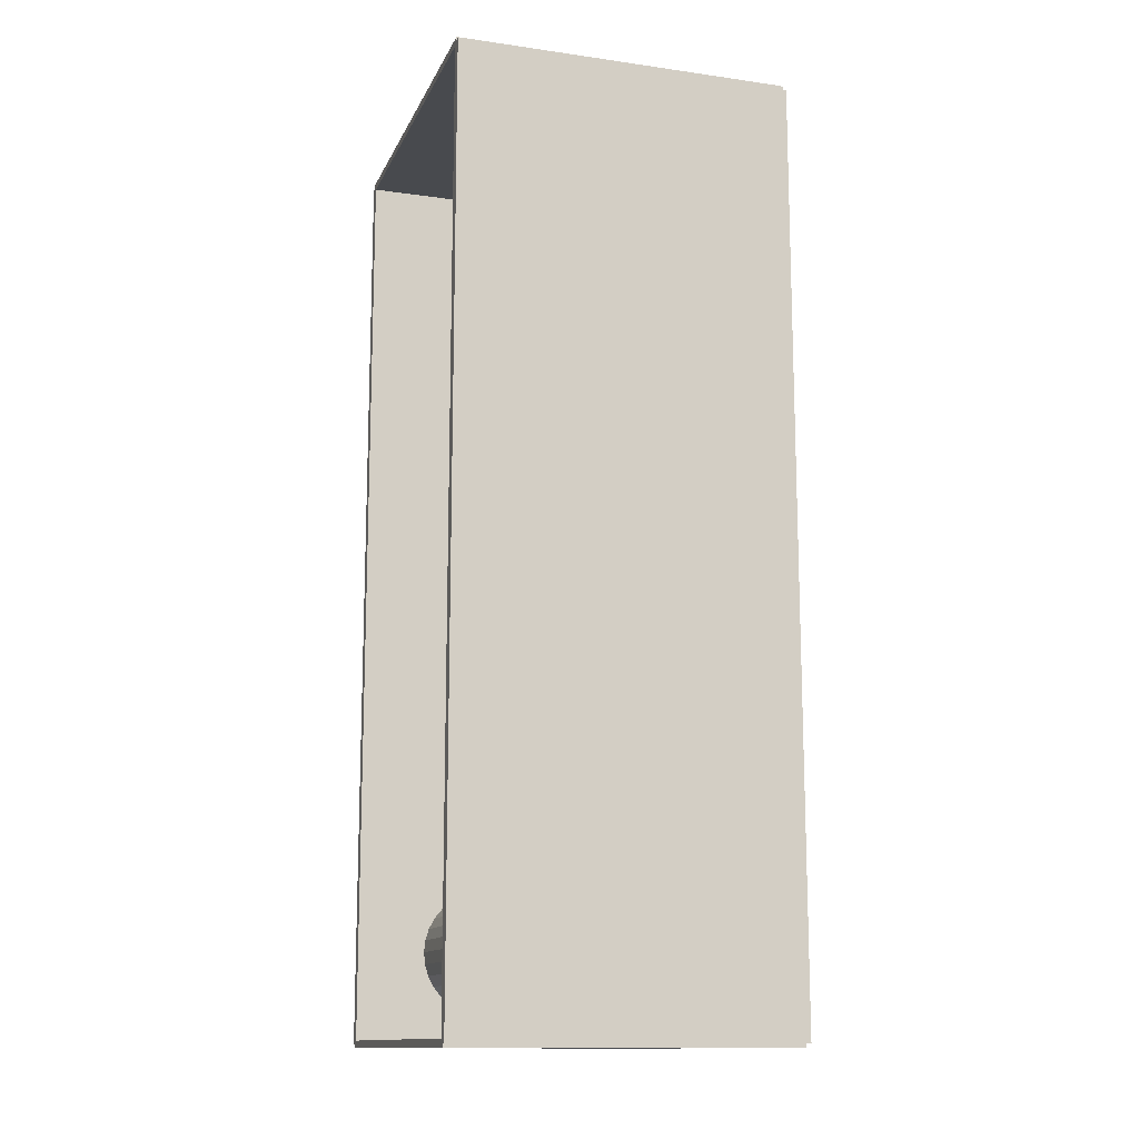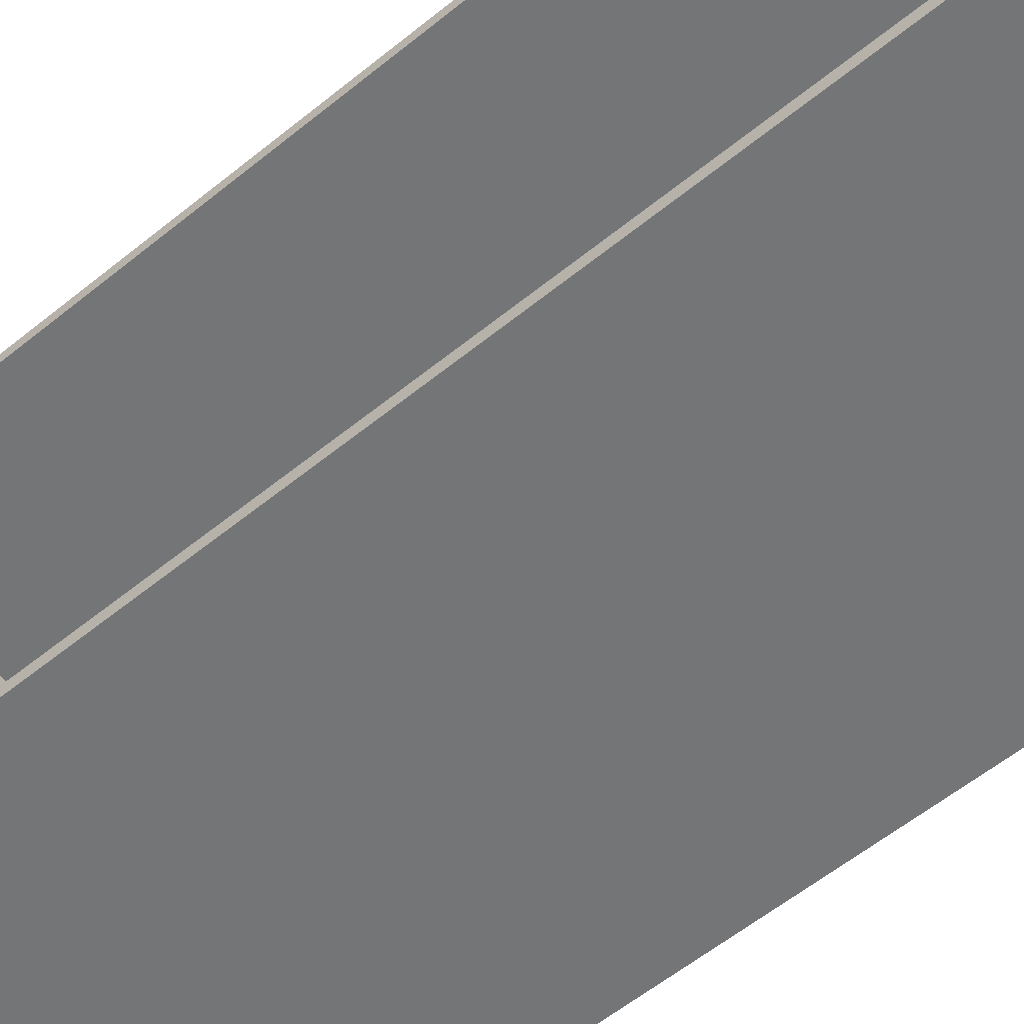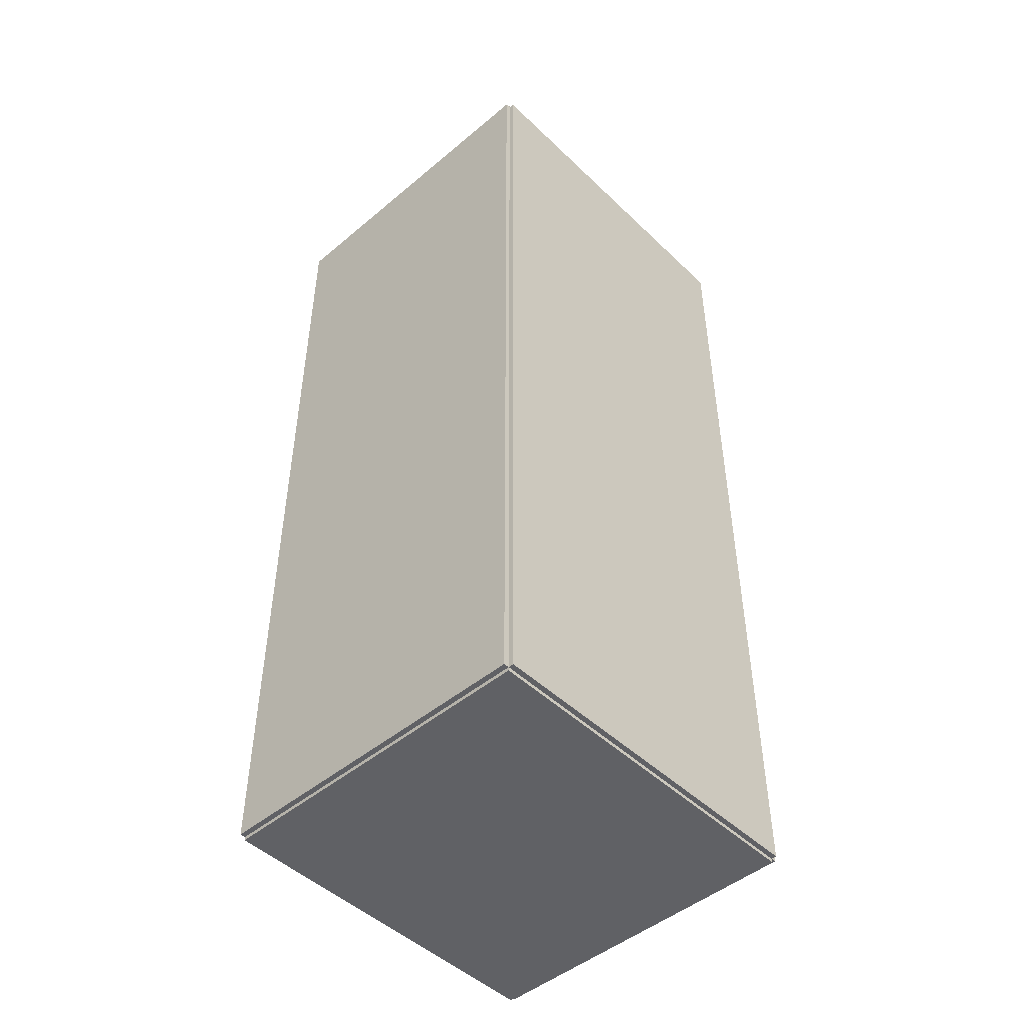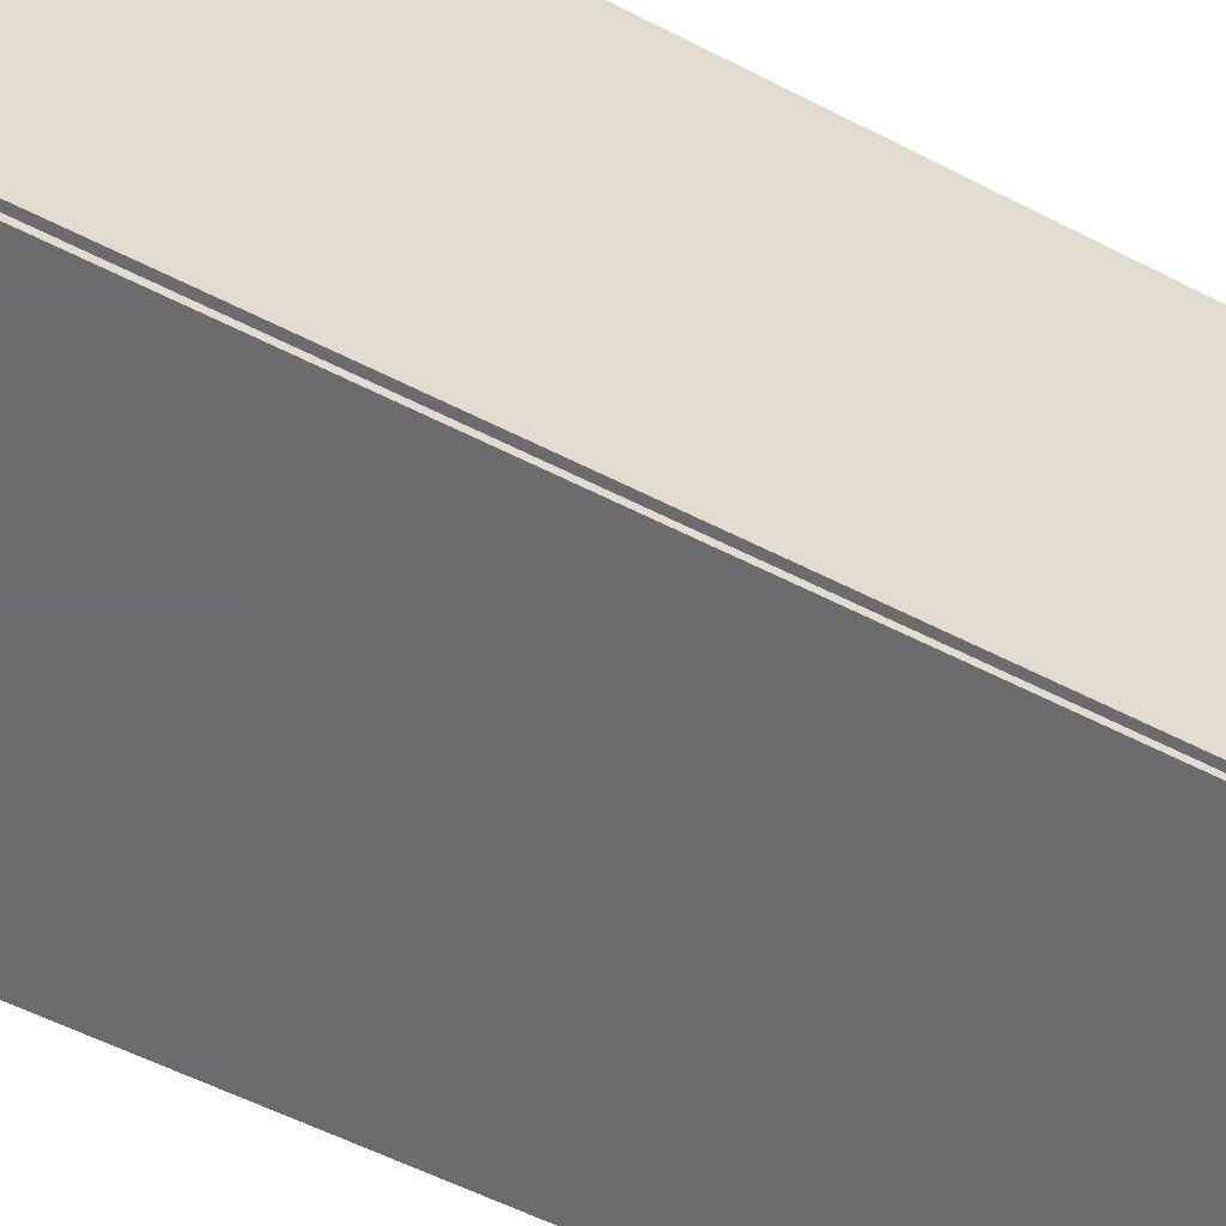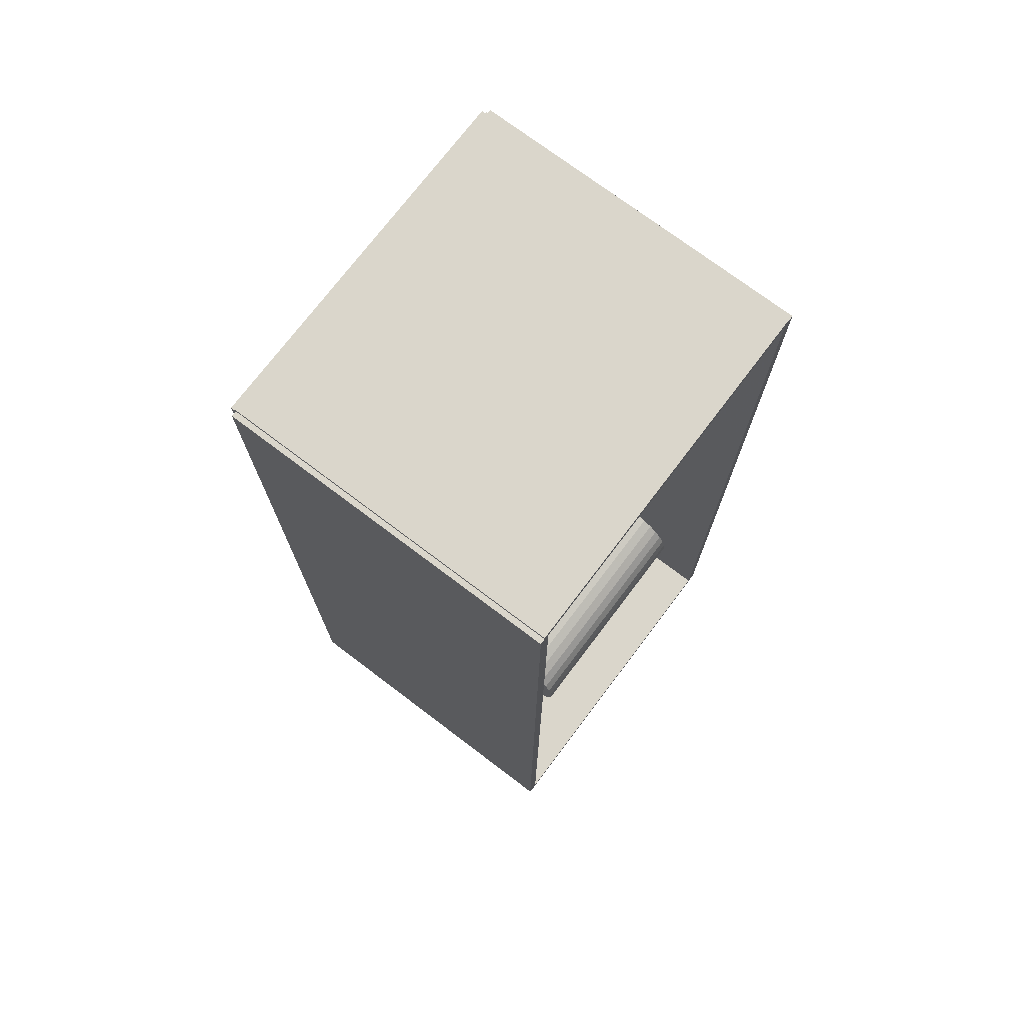
<metadata>
{"format":"obj","ext":"obj","renderer":"f3d","projection":"perspective","resolution":1024,"background":"white","views":[{"elev":-13.3,"azim":162.3,"up":"+Y"},{"elev":-56.5,"azim":130.6,"up":"+Z"},{"elev":-47.9,"azim":-136.8,"up":"+Y"},{"elev":-53.5,"azim":-119.2,"up":"+Z"},{"elev":73.8,"azim":37.1,"up":"+Y"}]}
</metadata>
<code>
v -0.0874 -0.2424 -0.002785
v -0.0874 -0.2424 0.002785
v -0.0874 0.2424 -0.002785
v -0.0874 0.2424 0.002785
v 0.0874 -0.2424 -0.002785
v 0.0874 -0.2424 0.002785
v 0.0874 0.2424 -0.002785
v 0.0874 0.2424 0.002785
v -0.08462 -0.2424 0
v -0.09019 -0.2424 0
v -0.08462 0.2424 0
v -0.09019 0.2424 0
v -0.08462 -0.2424 0.1875
v -0.09019 -0.2424 0.1875
v -0.08462 0.2424 0.1875
v -0.09019 0.2424 0.1875
v -0.0874 0.2404 0.1875
v -0.0874 0.2443 0.1875
v -0.0874 0.2404 0
v -0.0874 0.2443 0
v 0.0874 0.2404 0.1875
v 0.0874 0.2443 0.1875
v 0.0874 0.2404 0
v 0.0874 0.2443 0
v -0.0874 -0.2404 0
v -0.0874 -0.2443 0
v -0.0874 -0.2404 0.1875
v -0.0874 -0.2443 0.1875
v 0.0874 -0.2404 0
v 0.0874 -0.2443 0
v 0.0874 -0.2404 0.1875
v 0.0874 -0.2443 0.1875
v -0.0874 -0.2424 0.1847
v -0.0874 -0.2424 0.1903
v -0.0874 0.2424 0.1847
v -0.0874 0.2424 0.1903
v 0.0874 -0.2424 0.1847
v 0.0874 -0.2424 0.1903
v 0.0874 0.2424 0.1847
v 0.0874 0.2424 0.1903
v 0.03256 -0.1966 0.00557
v 0.06351 -0.1966 0.00557
v 0.06351 -0.1966 0.07042
v 0.03256 -0.1966 0.07042
v 0.06291 -0.1906 0.00557
v 0.06291 -0.1906 0.07042
v 0.06115 -0.1848 0.00557
v 0.06115 -0.1848 0.07042
v 0.05829 -0.1795 0.00557
v 0.05829 -0.1795 0.07042
v 0.05444 -0.1748 0.00557
v 0.05444 -0.1748 0.07042
v 0.04975 -0.1709 0.00557
v 0.04975 -0.1709 0.07042
v 0.0444 -0.1681 0.00557
v 0.0444 -0.1681 0.07042
v 0.0386 -0.1663 0.00557
v 0.0386 -0.1663 0.07042
v 0.03256 -0.1657 0.00557
v 0.03256 -0.1657 0.07042
v 0.02652 -0.1663 0.00557
v 0.02652 -0.1663 0.07042
v 0.02072 -0.1681 0.00557
v 0.02072 -0.1681 0.07042
v 0.01537 -0.1709 0.00557
v 0.01537 -0.1709 0.07042
v 0.01068 -0.1748 0.00557
v 0.01068 -0.1748 0.07042
v 0.006829 -0.1795 0.00557
v 0.006829 -0.1795 0.07042
v 0.003969 -0.1848 0.00557
v 0.003969 -0.1848 0.07042
v 0.002208 -0.1906 0.00557
v 0.002208 -0.1906 0.07042
v 0.001613 -0.1966 0.00557
v 0.001613 -0.1966 0.07042
v 0.002208 -0.2027 0.00557
v 0.002208 -0.2027 0.07042
v 0.003969 -0.2085 0.00557
v 0.003969 -0.2085 0.07042
v 0.006829 -0.2138 0.00557
v 0.006829 -0.2138 0.07042
v 0.01068 -0.2185 0.00557
v 0.01068 -0.2185 0.07042
v 0.01537 -0.2224 0.00557
v 0.01537 -0.2224 0.07042
v 0.02072 -0.2252 0.00557
v 0.02072 -0.2252 0.07042
v 0.02652 -0.227 0.00557
v 0.02652 -0.227 0.07042
v 0.03256 -0.2276 0.00557
v 0.03256 -0.2276 0.07042
v 0.0386 -0.227 0.00557
v 0.0386 -0.227 0.07042
v 0.0444 -0.2252 0.00557
v 0.0444 -0.2252 0.07042
v 0.04975 -0.2224 0.00557
v 0.04975 -0.2224 0.07042
v 0.05444 -0.2185 0.00557
v 0.05444 -0.2185 0.07042
v 0.05829 -0.2138 0.00557
v 0.05829 -0.2138 0.07042
v 0.06115 -0.2085 0.00557
v 0.06115 -0.2085 0.07042
v 0.06291 -0.2027 0.00557
v 0.06291 -0.2027 0.07042
v 0.03256 -0.1966 0.07042
v 0.06351 -0.1966 0.07042
v 0.06351 -0.1966 0.1353
v 0.03256 -0.1966 0.1353
v 0.06291 -0.1906 0.07042
v 0.06291 -0.1906 0.1353
v 0.06115 -0.1848 0.07042
v 0.06115 -0.1848 0.1353
v 0.05829 -0.1795 0.07042
v 0.05829 -0.1795 0.1353
v 0.05444 -0.1748 0.07042
v 0.05444 -0.1748 0.1353
v 0.04975 -0.1709 0.07042
v 0.04975 -0.1709 0.1353
v 0.0444 -0.1681 0.07042
v 0.0444 -0.1681 0.1353
v 0.0386 -0.1663 0.07042
v 0.0386 -0.1663 0.1353
v 0.03256 -0.1657 0.07042
v 0.03256 -0.1657 0.1353
v 0.02652 -0.1663 0.07042
v 0.02652 -0.1663 0.1353
v 0.02072 -0.1681 0.07042
v 0.02072 -0.1681 0.1353
v 0.01537 -0.1709 0.07042
v 0.01537 -0.1709 0.1353
v 0.01068 -0.1748 0.07042
v 0.01068 -0.1748 0.1353
v 0.006829 -0.1795 0.07042
v 0.006829 -0.1795 0.1353
v 0.003969 -0.1848 0.07042
v 0.003969 -0.1848 0.1353
v 0.002208 -0.1906 0.07042
v 0.002208 -0.1906 0.1353
v 0.001613 -0.1966 0.07042
v 0.001613 -0.1966 0.1353
v 0.002208 -0.2027 0.07042
v 0.002208 -0.2027 0.1353
v 0.003969 -0.2085 0.07042
v 0.003969 -0.2085 0.1353
v 0.006829 -0.2138 0.07042
v 0.006829 -0.2138 0.1353
v 0.01068 -0.2185 0.07042
v 0.01068 -0.2185 0.1353
v 0.01537 -0.2224 0.07042
v 0.01537 -0.2224 0.1353
v 0.02072 -0.2252 0.07042
v 0.02072 -0.2252 0.1353
v 0.02652 -0.227 0.07042
v 0.02652 -0.227 0.1353
v 0.03256 -0.2276 0.07042
v 0.03256 -0.2276 0.1353
v 0.0386 -0.227 0.07042
v 0.0386 -0.227 0.1353
v 0.0444 -0.2252 0.07042
v 0.0444 -0.2252 0.1353
v 0.04975 -0.2224 0.07042
v 0.04975 -0.2224 0.1353
v 0.05444 -0.2185 0.07042
v 0.05444 -0.2185 0.1353
v 0.05829 -0.2138 0.07042
v 0.05829 -0.2138 0.1353
v 0.06115 -0.2085 0.07042
v 0.06115 -0.2085 0.1353
v 0.06291 -0.2027 0.07042
v 0.06291 -0.2027 0.1353
v -0.01554 -0.1261 0.00557
v 0.004517 -0.1261 0.00557
v 0.004517 -0.1261 0.08083
v -0.01554 -0.1261 0.08083
v 0.004132 -0.1222 0.00557
v 0.004132 -0.1222 0.08083
v 0.002991 -0.1185 0.00557
v 0.002991 -0.1185 0.08083
v 0.001137 -0.115 0.00557
v 0.001137 -0.115 0.08083
v -0.001357 -0.112 0.00557
v -0.001357 -0.112 0.08083
v -0.004396 -0.1095 0.00557
v -0.004396 -0.1095 0.08083
v -0.007864 -0.1076 0.00557
v -0.007864 -0.1076 0.08083
v -0.01163 -0.1065 0.00557
v -0.01163 -0.1065 0.08083
v -0.01554 -0.1061 0.00557
v -0.01554 -0.1061 0.08083
v -0.01945 -0.1065 0.00557
v -0.01945 -0.1065 0.08083
v -0.02321 -0.1076 0.00557
v -0.02321 -0.1076 0.08083
v -0.02668 -0.1095 0.00557
v -0.02668 -0.1095 0.08083
v -0.02972 -0.112 0.00557
v -0.02972 -0.112 0.08083
v -0.03221 -0.115 0.00557
v -0.03221 -0.115 0.08083
v -0.03407 -0.1185 0.00557
v -0.03407 -0.1185 0.08083
v -0.03521 -0.1222 0.00557
v -0.03521 -0.1222 0.08083
v -0.03559 -0.1261 0.00557
v -0.03559 -0.1261 0.08083
v -0.03521 -0.13 0.00557
v -0.03521 -0.13 0.08083
v -0.03407 -0.1338 0.00557
v -0.03407 -0.1338 0.08083
v -0.03221 -0.1373 0.00557
v -0.03221 -0.1373 0.08083
v -0.02972 -0.1403 0.00557
v -0.02972 -0.1403 0.08083
v -0.02668 -0.1428 0.00557
v -0.02668 -0.1428 0.08083
v -0.02321 -0.1447 0.00557
v -0.02321 -0.1447 0.08083
v -0.01945 -0.1458 0.00557
v -0.01945 -0.1458 0.08083
v -0.01554 -0.1462 0.00557
v -0.01554 -0.1462 0.08083
v -0.01163 -0.1458 0.00557
v -0.01163 -0.1458 0.08083
v -0.007864 -0.1447 0.00557
v -0.007864 -0.1447 0.08083
v -0.004396 -0.1428 0.00557
v -0.004396 -0.1428 0.08083
v -0.001357 -0.1403 0.00557
v -0.001357 -0.1403 0.08083
v 0.001137 -0.1373 0.00557
v 0.001137 -0.1373 0.08083
v 0.002991 -0.1338 0.00557
v 0.002991 -0.1338 0.08083
v 0.004132 -0.13 0.00557
v 0.004132 -0.13 0.08083
f 2 4 1
f 5 2 1
f 1 4 3
f 3 5 1
f 2 8 4
f 6 2 5
f 6 8 2
f 4 8 3
f 7 5 3
f 3 8 7
f 7 6 5
f 8 6 7
f 10 12 9
f 13 10 9
f 9 12 11
f 11 13 9
f 10 16 12
f 14 10 13
f 14 16 10
f 12 16 11
f 15 13 11
f 11 16 15
f 15 14 13
f 16 14 15
f 18 20 17
f 21 18 17
f 17 20 19
f 19 21 17
f 18 24 20
f 22 18 21
f 22 24 18
f 20 24 19
f 23 21 19
f 19 24 23
f 23 22 21
f 24 22 23
f 26 28 25
f 29 26 25
f 25 28 27
f 27 29 25
f 26 32 28
f 30 26 29
f 30 32 26
f 28 32 27
f 31 29 27
f 27 32 31
f 31 30 29
f 32 30 31
f 34 36 33
f 37 34 33
f 33 36 35
f 35 37 33
f 34 40 36
f 38 34 37
f 38 40 34
f 36 40 35
f 39 37 35
f 35 40 39
f 39 38 37
f 40 38 39
f 42 41 45
f 42 45 43
f 43 45 46
f 43 46 44
f 45 41 47
f 45 47 46
f 46 47 48
f 46 48 44
f 47 41 49
f 47 49 48
f 48 49 50
f 48 50 44
f 49 41 51
f 49 51 50
f 50 51 52
f 50 52 44
f 51 41 53
f 51 53 52
f 52 53 54
f 52 54 44
f 53 41 55
f 53 55 54
f 54 55 56
f 54 56 44
f 55 41 57
f 55 57 56
f 56 57 58
f 56 58 44
f 57 41 59
f 57 59 58
f 58 59 60
f 58 60 44
f 59 41 61
f 59 61 60
f 60 61 62
f 60 62 44
f 61 41 63
f 61 63 62
f 62 63 64
f 62 64 44
f 63 41 65
f 63 65 64
f 64 65 66
f 64 66 44
f 65 41 67
f 65 67 66
f 66 67 68
f 66 68 44
f 67 41 69
f 67 69 68
f 68 69 70
f 68 70 44
f 69 41 71
f 69 71 70
f 70 71 72
f 70 72 44
f 71 41 73
f 71 73 72
f 72 73 74
f 72 74 44
f 73 41 75
f 73 75 74
f 74 75 76
f 74 76 44
f 75 41 77
f 75 77 76
f 76 77 78
f 76 78 44
f 77 41 79
f 77 79 78
f 78 79 80
f 78 80 44
f 79 41 81
f 79 81 80
f 80 81 82
f 80 82 44
f 81 41 83
f 81 83 82
f 82 83 84
f 82 84 44
f 83 41 85
f 83 85 84
f 84 85 86
f 84 86 44
f 85 41 87
f 85 87 86
f 86 87 88
f 86 88 44
f 87 41 89
f 87 89 88
f 88 89 90
f 88 90 44
f 89 41 91
f 89 91 90
f 90 91 92
f 90 92 44
f 91 41 93
f 91 93 92
f 92 93 94
f 92 94 44
f 93 41 95
f 93 95 94
f 94 95 96
f 94 96 44
f 95 41 97
f 95 97 96
f 96 97 98
f 96 98 44
f 97 41 99
f 97 99 98
f 98 99 100
f 98 100 44
f 99 41 101
f 99 101 100
f 100 101 102
f 100 102 44
f 101 41 103
f 101 103 102
f 102 103 104
f 102 104 44
f 103 41 105
f 103 105 104
f 104 105 106
f 104 106 44
f 105 41 42
f 105 42 106
f 106 42 43
f 106 43 44
f 108 107 111
f 108 111 109
f 109 111 112
f 109 112 110
f 111 107 113
f 111 113 112
f 112 113 114
f 112 114 110
f 113 107 115
f 113 115 114
f 114 115 116
f 114 116 110
f 115 107 117
f 115 117 116
f 116 117 118
f 116 118 110
f 117 107 119
f 117 119 118
f 118 119 120
f 118 120 110
f 119 107 121
f 119 121 120
f 120 121 122
f 120 122 110
f 121 107 123
f 121 123 122
f 122 123 124
f 122 124 110
f 123 107 125
f 123 125 124
f 124 125 126
f 124 126 110
f 125 107 127
f 125 127 126
f 126 127 128
f 126 128 110
f 127 107 129
f 127 129 128
f 128 129 130
f 128 130 110
f 129 107 131
f 129 131 130
f 130 131 132
f 130 132 110
f 131 107 133
f 131 133 132
f 132 133 134
f 132 134 110
f 133 107 135
f 133 135 134
f 134 135 136
f 134 136 110
f 135 107 137
f 135 137 136
f 136 137 138
f 136 138 110
f 137 107 139
f 137 139 138
f 138 139 140
f 138 140 110
f 139 107 141
f 139 141 140
f 140 141 142
f 140 142 110
f 141 107 143
f 141 143 142
f 142 143 144
f 142 144 110
f 143 107 145
f 143 145 144
f 144 145 146
f 144 146 110
f 145 107 147
f 145 147 146
f 146 147 148
f 146 148 110
f 147 107 149
f 147 149 148
f 148 149 150
f 148 150 110
f 149 107 151
f 149 151 150
f 150 151 152
f 150 152 110
f 151 107 153
f 151 153 152
f 152 153 154
f 152 154 110
f 153 107 155
f 153 155 154
f 154 155 156
f 154 156 110
f 155 107 157
f 155 157 156
f 156 157 158
f 156 158 110
f 157 107 159
f 157 159 158
f 158 159 160
f 158 160 110
f 159 107 161
f 159 161 160
f 160 161 162
f 160 162 110
f 161 107 163
f 161 163 162
f 162 163 164
f 162 164 110
f 163 107 165
f 163 165 164
f 164 165 166
f 164 166 110
f 165 107 167
f 165 167 166
f 166 167 168
f 166 168 110
f 167 107 169
f 167 169 168
f 168 169 170
f 168 170 110
f 169 107 171
f 169 171 170
f 170 171 172
f 170 172 110
f 171 107 108
f 171 108 172
f 172 108 109
f 172 109 110
f 174 173 177
f 174 177 175
f 175 177 178
f 175 178 176
f 177 173 179
f 177 179 178
f 178 179 180
f 178 180 176
f 179 173 181
f 179 181 180
f 180 181 182
f 180 182 176
f 181 173 183
f 181 183 182
f 182 183 184
f 182 184 176
f 183 173 185
f 183 185 184
f 184 185 186
f 184 186 176
f 185 173 187
f 185 187 186
f 186 187 188
f 186 188 176
f 187 173 189
f 187 189 188
f 188 189 190
f 188 190 176
f 189 173 191
f 189 191 190
f 190 191 192
f 190 192 176
f 191 173 193
f 191 193 192
f 192 193 194
f 192 194 176
f 193 173 195
f 193 195 194
f 194 195 196
f 194 196 176
f 195 173 197
f 195 197 196
f 196 197 198
f 196 198 176
f 197 173 199
f 197 199 198
f 198 199 200
f 198 200 176
f 199 173 201
f 199 201 200
f 200 201 202
f 200 202 176
f 201 173 203
f 201 203 202
f 202 203 204
f 202 204 176
f 203 173 205
f 203 205 204
f 204 205 206
f 204 206 176
f 205 173 207
f 205 207 206
f 206 207 208
f 206 208 176
f 207 173 209
f 207 209 208
f 208 209 210
f 208 210 176
f 209 173 211
f 209 211 210
f 210 211 212
f 210 212 176
f 211 173 213
f 211 213 212
f 212 213 214
f 212 214 176
f 213 173 215
f 213 215 214
f 214 215 216
f 214 216 176
f 215 173 217
f 215 217 216
f 216 217 218
f 216 218 176
f 217 173 219
f 217 219 218
f 218 219 220
f 218 220 176
f 219 173 221
f 219 221 220
f 220 221 222
f 220 222 176
f 221 173 223
f 221 223 222
f 222 223 224
f 222 224 176
f 223 173 225
f 223 225 224
f 224 225 226
f 224 226 176
f 225 173 227
f 225 227 226
f 226 227 228
f 226 228 176
f 227 173 229
f 227 229 228
f 228 229 230
f 228 230 176
f 229 173 231
f 229 231 230
f 230 231 232
f 230 232 176
f 231 173 233
f 231 233 232
f 232 233 234
f 232 234 176
f 233 173 235
f 233 235 234
f 234 235 236
f 234 236 176
f 235 173 237
f 235 237 236
f 236 237 238
f 236 238 176
f 237 173 174
f 237 174 238
f 238 174 175
f 238 175 176

</code>
